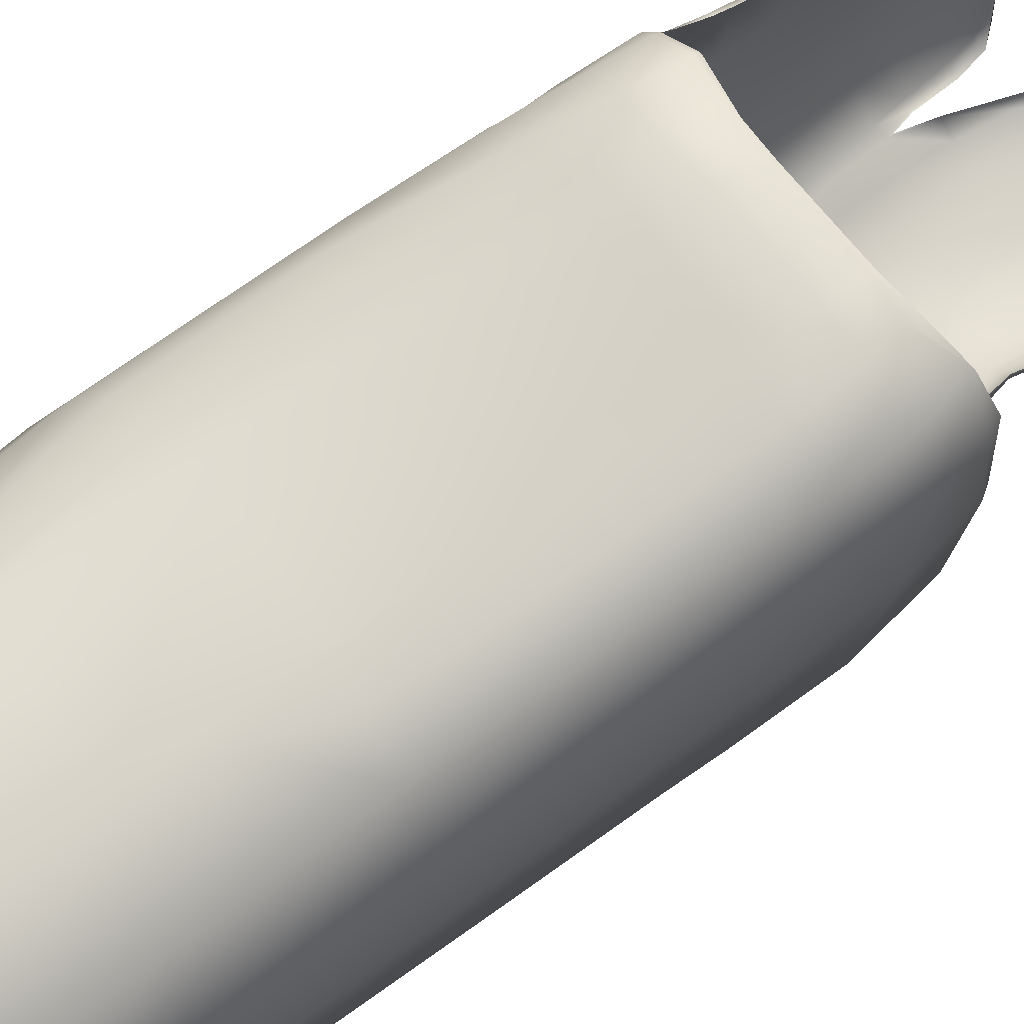
<metadata>
{"format":"obj","ext":"obj","renderer":"f3d","projection":"perspective","resolution":1024,"background":"white","views":[{"elev":73.0,"azim":54.1,"up":"+Y"}]}
</metadata>
<code>
g R_SHOULDER_Y-471-FACES
v -0.03761 0.02097 -0.1491
v -0.03333 0.02707 -0.1541
v -0.03137 0.02817 -0.1391
v -0.02727 0.03026 -0.1251
v -0.03514 0.02146 -0.1231
v 0.03286 -0.02722 -0.2151
v 0.03419 0.005683 -0.2191
v 0.03166 0.004986 -0.2331
v 0.03005 -0.02791 -0.2321
v -0.02313 0.03438 -0.1821
v -0.02568 0.03187 -0.1551
v -0.03257 0.02938 -0.1821
v 0.01096 -0.0394 -0.3002
v 0.01197 -0.0394 -0.2995
v 0.01279 -0.0378 -0.3006
v 0.01176 -0.0379 -0.3014
v 0.00887 -0.0394 -0.3017
v 0.0095 -0.0379 -0.3028
v -0.0063 -0.0401 -0.3017
v -0.00616 -0.0392 -0.303
v -0.01346 -0.0406 -0.2964
v -0.01254 -0.0412 -0.2959
v -0.02887 0.0159 -0.2862
v -0.03017 0.0156 -0.2861
v -0.03176 0.009497 -0.2891
v -0.03116 0.009497 -0.2894
v -0.0337 0.01969 -0.2401
v -0.03365 0.01829 -0.2441
v -0.03256 0.01939 -0.2441
v -0.03301 0.02009 -0.2401
v -0.03435 0.02109 -0.2341
v -0.03365 0.02189 -0.2351
v -0.02909 0.0174 -0.2831
v -0.03002 0.0168 -0.2831
v -0.03323 0.009496 -0.2831
v -0.02929 0.01809 -0.2781
v -0.03015 0.01759 -0.2781
v -0.03372 0.009795 -0.2781
v -0.03338 -0.003803 -0.2882
v -0.03252 -0.004203 -0.2897
v 0.03031 0.004786 -0.2351
v 0.02897 -0.02771 -0.2341
v -0.03458 -0.002904 -0.2831
v -0.02293 0.03095 -0.07305
v -0.02259 0.02915 -0.07205
v -0.02769 0.02275 -0.07206
v -0.02932 0.02345 -0.07306
v -0.02937 0.01859 -0.2711
v -0.03063 0.01789 -0.2721
v -0.03394 0.01019 -0.2701
v -0.03215 -0.0194 -0.2882
v -0.03006 -0.0266 -0.288
v -0.03496 -0.001306 -0.2761
v -0.03379 -0.0184 -0.2811
v -0.03108 0.01425 -0.07206
v -0.03276 0.01445 -0.07306
v -0.02999 0.01899 -0.2621
v -0.03145 0.01849 -0.2621
v -0.03375 0.01089 -0.2611
v 0.02546 -0.03431 -0.2341
v 0.0282 -0.03362 -0.2151
v -0.0348 -7.341e-06 -0.2681
v -0.03418 -0.01751 -0.2741
v -0.0247 0.03096 -0.09705
v -0.03129 0.02276 -0.09606
v -0.03153 -0.01035 -0.07206
v -0.03359 -0.01105 -0.07306
v -0.03168 0.01899 -0.2521
v -0.03279 0.01829 -0.2521
v -0.0336 0.01249 -0.2531
v -0.03422 0.000991 -0.2601
v -0.03383 -0.01641 -0.2661
v 0.0256 -0.03271 -0.2361
v -0.02865 -0.0336 -0.2861
v -0.02832 -0.0338 -0.2866
v -0.03033 -0.03241 -0.2791
v -0.0136 -0.0397 -0.2965
v -0.01882 -0.0401 -0.2861
v -0.01892 -0.0412 -0.2861
v -0.006 -0.0381 -0.3033
v -0.01288 0.03315 -0.07105
v -0.01324 0.03525 -0.07305
v 0.01008 0.03745 -0.07305
v 0.01003 0.03565 -0.07105
v 0.02572 -0.03402 -0.1921
v 0.03282 -0.02752 -0.1961
v 0.02444 -0.03422 -0.1811
v 0.03261 -0.02752 -0.1861
v -0.03476 0.01336 -0.09406
v 0.03477 0.005179 -0.2001
v 0.03483 0.004977 -0.1911
v 0.002 -0.0369 -0.3051
v 0.00238 -0.0383 -0.3052
v -0.03357 0.002489 -0.2501
v -0.03306 -0.01551 -0.2571
v -0.02603 -0.0369 -0.2841
v -0.02692 -0.037 -0.2841
v -0.02798 -0.0358 -0.2831
v -0.02763 -0.03701 -0.2791
v -0.0307 -0.03181 -0.2721
v 0.00224 -0.0396 -0.3039
v -0.0182 -0.0421 -0.2841
v -0.00662 -0.0408 -0.3004
v -0.01077 -0.0415 -0.2965
v -0.00811 -0.0415 -0.2979
v -0.00715 -0.0417 -0.2977
v -0.03873 0.01286 -0.1231
v 0.02535 0.02815 -0.07105
v 0.02637 0.02955 -0.07205
v -0.03412 -0.01174 -0.09206
v -0.02592 -0.02755 -0.07107
v -0.0261 -0.03045 -0.07207
v 0.0045 -0.0365 -0.3045
v 0.00483 -0.0383 -0.3047
v 0.00949 -0.0363 -0.303
v -0.03351 0.01789 -0.2461
v -0.03201 -0.01441 -0.2471
v -0.03024 -0.03131 -0.2651
v -0.02534 -0.03851 -0.2791
v -0.0263 -0.03851 -0.2791
v -0.02699 -0.03761 -0.2711
v -0.02248 -0.03901 -0.2741
v -0.0225 -0.03971 -0.2741
v 0.00448 -0.0397 -0.3032
v 0.00175 -0.0406 -0.302
v 0.00073 -0.0419 -0.2981
v -0.01419 -0.0428 -0.287
v 0.02105 -0.03401 -0.2411
v 0.02074 -0.03601 -0.2401
v -0.00847 -0.0433 -0.2891
v -0.03313 0.02978 -0.2291
v -0.03278 0.02938 -0.2301
v -0.03047 0.03338 -0.2301
v -0.03074 0.03368 -0.2291
v -0.03341 0.02579 -0.2311
v -0.03416 0.02558 -0.2301
v -0.01856 0.03888 -0.2091
v -0.02826 0.03548 -0.2091
v -0.03701 0.02218 -0.1891
v -0.03365 0.02978 -0.2091
v 0.01479 -0.03941 -0.2361
v 0.0157 -0.03942 -0.2281
v -0.04075 0.01197 -0.1451
v -0.03716 -0.01194 -0.1161
v -0.01579 0.03616 -0.09805
v 0.00898 0.03835 -0.08205
v 0.00417 0.03855 -0.07905
v -0.02393 -0.03045 -0.07207
v -0.02405 -0.03245 -0.07307
v 0.01184 -0.0363 -0.3016
v 0.01292 -0.0363 -0.3007
v 0.01748 -0.03852 -0.2141
v -0.03347 0.003487 -0.2421
v -0.02944 -0.03041 -0.2571
v -0.02623 -0.03741 -0.2651
v -0.0256 -0.03871 -0.2711
v -0.02505 -0.03851 -0.2711
v -0.0194 -0.04191 -0.2741
v 0.00402 -0.0406 -0.3015
v 0.02423 -0.03423 -0.1581
v 0.03265 -0.02633 -0.1581
v 0.00853 -0.0403 -0.3001
v 0.00305 -0.0419 -0.2977
v 0.03487 0.004971 -0.1631
v 0.00767 -0.0415 -0.2967
v -0.0009 -0.0435 -0.2893
v 0.01089 -0.0401 -0.299
v 0.01203 -0.0397 -0.2984
v 0.01062 -0.041 -0.2963
v 0.01205 -0.0405 -0.2961
v -0.02442 0.03749 -0.2311
v -0.02447 0.03838 -0.2301
v -0.03186 0.03278 -0.2191
v -0.03498 0.02548 -0.2181
v -0.02562 0.03818 -0.2201
v -0.02741 0.03638 -0.2131
v -0.01792 0.03958 -0.2131
v -0.01648 0.04068 -0.2201
v -0.0331 0.03078 -0.2131
v -0.03583 0.02258 -0.2121
v 0.0137 -0.03812 -0.1941
v 0.01179 -0.03782 -0.1841
v -0.03569 0.02418 -0.2091
v -0.03625 0.02128 -0.2091
v -0.03571 0.01698 -0.2191
v -0.03501 0.006183 -0.2221
v -0.03962 0.01307 -0.1761
v -0.04027 -0.01193 -0.1401
v -0.01818 0.03516 -0.1261
v -0.0175 0.03517 -0.1561
v 0.00854 0.03856 -0.09905
v 0.03168 0.01855 -0.07006
v 0.03315 0.01915 -0.07206
v 0.03239 0.02848 -0.2231
v 0.03057 0.02779 -0.2321
v 0.02687 0.03076 -0.08305
v -0.02634 -0.03094 -0.09007
v -0.02088 -0.03335 -0.07107
v -0.02238 -0.03455 -0.07207
v -0.0338 0.004786 -0.2351
v 0.01509 -0.0392 -0.2958
v 0.01624 -0.0372 -0.2969
v 0.01626 -0.036 -0.2971
v -0.03171 -0.01371 -0.2391
v 0.02882 0.02709 -0.2351
v -0.02824 -0.02931 -0.2461
v -0.02511 -0.03651 -0.2551
v -0.02406 -0.03831 -0.2671
v -0.02405 -0.03831 -0.2661
v 0.00139 -0.0435 -0.2891
v 0.00595 -0.0431 -0.2887
v -0.0148 -0.04331 -0.2751
v -0.00963 -0.04401 -0.2751
v 0.01218 -0.0417 -0.2877
v 0.01013 -0.0424 -0.288
v 0.01402 -0.03471 -0.2491
v 0.01458 -0.03601 -0.2501
v 0.0141 -0.0397 -0.2959
v 0.01785 -0.0388 -0.2865
v 0.01605 -0.0399 -0.2869
v -0.01392 0.04048 -0.2291
v -0.01402 0.04068 -0.2291
v -0.03631 0.01338 -0.2131
v -0.03663 0.01178 -0.2101
v 0.0126 -0.03881 -0.2491
v -0.01485 0.03697 -0.1811
v -0.03975 -0.01193 -0.1631
v 0.0083 0.03766 -0.1261
v 0.00826 0.03707 -0.1561
v -0.02849 -0.03024 -0.1101
v 0.00846 -0.04081 -0.2361
v 0.00874 -0.04062 -0.2301
v 0.02581 0.03136 -0.09805
v 0.03456 0.001852 -0.07006
v 0.03635 0.002053 -0.07106
v 0.00526 -0.04121 -0.2371
v 0.00537 -0.04062 -0.2281
v -0.02455 -0.03244 -0.09007
v -0.01666 -0.03545 -0.07107
v -0.01811 -0.03745 -0.07207
v -0.00822 -0.03945 -0.07107
v -0.00865 -0.04155 -0.07207
v 0.01536 -0.03835 -0.07107
v 0.01606 -0.04035 -0.07207
v -0.03348 -0.01152 -0.2201
v -0.03223 -0.01241 -0.2321
v 0.01168 -0.03962 -0.2141
v 0.01976 -0.0369 -0.2863
v 0.00875 -0.03972 -0.2141
v 0.01982 -0.0351 -0.2865
v -0.02296 -0.03631 -0.2461
v -0.02318 -0.03721 -0.2551
v -0.01963 -0.04081 -0.2651
v -0.00263 -0.04421 -0.2761
v -0.01042 0.04068 -0.2081
v -0.03669 -0.01332 -0.1941
v 0.02558 -0.03363 -0.1371
v 0.03262 -0.02543 -0.1361
v 0.00889 0.03857 -0.1801
v -0.03025 -0.02993 -0.1391
v 0.03492 0.004567 -0.1401
v 0.02519 0.03206 -0.1211
v 0.0122 0.03677 -0.1401
v 0.01614 0.03657 -0.1541
v -0.02645 -0.03154 -0.1111
v 0.0342 0.01965 -0.08306
v 0.02701 -0.03115 -0.07007
v 0.02875 -0.03225 -0.07207
v -0.02262 -0.03424 -0.09007
v -0.02788 -0.02861 -0.2371
v -0.0205 -0.03721 -0.2461
v -0.01949 -0.03991 -0.2561
v -0.00048 -0.04421 -0.2761
v 0.0038 -0.04391 -0.2761
v -0.01453 -0.04261 -0.2651
v -0.00982 -0.04351 -0.2651
v 0.01216 -0.03763 -0.1591
v 0.00994 -0.04241 -0.2751
v 0.00792 -0.04301 -0.2751
v 0.01516 -0.03921 -0.2741
v 0.01353 -0.04051 -0.2741
v -0.00985 0.04138 -0.2121
v -0.00864 0.04248 -0.2211
v 0.0096 0.04198 -0.2081
v 0.01738 0.03817 -0.1781
v -0.02951 -0.02993 -0.1611
v 0.02566 0.03337 -0.1541
v -0.02817 -0.03093 -0.1391
v -0.02477 -0.03314 -0.1111
v 0.03193 -0.02305 -0.07007
v 0.03381 -0.02345 -0.07207
v 0.03372 0.01896 -0.09606
v 0.03745 0.002055 -0.08306
v -0.0183 -0.03694 -0.09007
v 0.03315 0.02778 -0.2101
v 0.03322 0.02738 -0.2031
v -0.00886 -0.04054 -0.09107
v 0.01365 -0.04084 -0.08307
v -0.03057 -0.02452 -0.2181
v -0.0287 -0.02682 -0.2291
v 0.01722 -0.03691 -0.2731
v 0.01745 -0.03491 -0.2731
v -0.02056 -0.03631 -0.2351
v -0.01779 -0.03921 -0.2471
v 0.0273 0.03908 -0.2221
v 0.02473 0.03749 -0.2331
v -0.01472 -0.04191 -0.2571
v -0.00959 -0.04281 -0.2571
v -0.00298 -0.04391 -0.2661
v -0.00755 0.04128 -0.2291
v -0.00765 0.04178 -0.2281
v 0.00972 0.04248 -0.2131
v 0.00996 0.04338 -0.2221
v -0.03185 -0.02342 -0.2111
v 0.02429 0.03729 -0.2331
v 0.01809 0.04128 -0.2061
v -0.02676 -0.03092 -0.1871
v -0.02095 -0.03452 -0.2141
v 0.02641 0.03527 -0.1771
v -0.02732 -0.03093 -0.1611
v -0.02669 -0.03223 -0.1401
v 0.03259 0.01986 -0.1191
v -0.0201 -0.03584 -0.1121
v -0.00985 -0.03904 -0.1141
v 0.0069 -0.04121 -0.2491
v 0.03663 0.002457 -0.09406
v 0.02741 -0.03345 -0.08207
v 0.00391 -0.04171 -0.2491
v 0.0147 -0.03924 -0.09307
v -0.02076 -0.03542 -0.2281
v -0.0178 -0.03721 -0.2341
v -0.01396 -0.04081 -0.2471
v -0.00883 -0.04191 -0.2481
v -0.00072 -0.04391 -0.2661
v 0.00377 -0.04331 -0.2661
v -0.0006 -0.04311 -0.2591
v 0.00784 -0.04211 -0.2651
v 0.00651 -0.04241 -0.2651
v 0.0118 -0.03971 -0.2641
v 0.01055 -0.04061 -0.2651
v 0.00951 0.04158 -0.2301
v 0.00967 0.04228 -0.2291
v 0.01817 0.04198 -0.2111
v 0.01826 0.04268 -0.2211
v 0.02728 0.03838 -0.2051
v -0.02415 -0.03222 -0.1861
v -0.01991 -0.03472 -0.2131
v -0.02541 -0.03273 -0.1621
v 0.0325 0.02237 -0.1491
v -0.02168 -0.03513 -0.1401
v -0.0105 -0.03813 -0.1411
v -0.00575 -0.04012 -0.2281
v -0.00597 -0.03922 -0.2141
v 0.03526 0.003662 -0.1171
v 0.01435 -0.03834 -0.1161
v 0.03402 -0.02385 -0.08207
v 0.02717 -0.03224 -0.09307
v -0.01789 -0.03652 -0.2271
v 0.0139 -0.03761 -0.2641
v -0.00691 -0.04061 -0.2351
v 0.01403 -0.03541 -0.2641
v -0.01586 -0.03831 -0.2351
v 0.00206 -0.04281 -0.2591
v 0.00636 -0.04211 -0.2611
v 0.00729 -0.04151 -0.2591
v 0.00703 -0.04171 -0.2611
v 0.01081 -0.03971 -0.2581
v 0.00968 -0.04031 -0.2581
v 0.02606 -0.03224 -0.1151
v 0.03245 -0.02394 -0.1141
v 0.01677 0.04109 -0.2311
v 0.01714 0.04158 -0.2291
v 0.02745 0.03868 -0.2101
v -0.02218 -0.03382 -0.1871
v -0.01771 -0.03602 -0.2131
v 0.03276 0.02457 -0.1731
v -0.02091 -0.03473 -0.1621
v -0.01116 -0.03693 -0.1621
v 0.01223 -0.03833 -0.1391
v 0.03353 -0.02254 -0.09307
v -0.01553 -0.03782 -0.2271
v 0.01262 -0.03781 -0.2581
v 0.0127 -0.03561 -0.2581
v -0.01296 -0.03941 -0.2351
v 0.01084 -0.03961 -0.2541
v -0.01805 -0.03542 -0.1871
v -0.00927 -0.03722 -0.1861
v -0.01391 -0.03742 -0.2131
v -0.01235 -0.03882 -0.2271
f 2 1 3
f 3 1 4
f 5 4 1
f 7 6 8
f 9 8 6
f 11 10 2
f 12 2 10
f 14 13 15
f 16 15 13
f 13 17 16
f 18 16 17
f 20 19 21
f 22 21 19
f 24 23 25
f 26 25 23
f 28 27 29
f 30 29 27
f 27 31 30
f 32 30 31
f 23 24 33
f 34 33 24
f 25 35 24
f 34 24 35
f 33 34 36
f 37 36 34
f 35 38 34
f 37 34 38
f 25 26 39
f 40 39 26
f 41 8 42
f 9 42 8
f 25 39 35
f 43 35 39
f 45 44 46
f 47 46 44
f 36 37 48
f 49 48 37
f 38 50 37
f 49 37 50
f 39 40 51
f 52 51 40
f 35 43 38
f 53 38 43
f 39 51 43
f 54 43 51
f 46 47 55
f 56 55 47
f 48 49 57
f 58 57 49
f 50 59 49
f 58 49 59
f 61 60 6
f 9 6 60
f 38 53 50
f 62 50 53
f 43 54 53
f 63 53 54
f 44 64 47
f 65 47 64
f 55 56 66
f 67 66 56
f 57 58 68
f 69 68 58
f 59 70 58
f 69 58 70
f 50 62 59
f 71 59 62
f 53 63 62
f 72 62 63
f 73 42 60
f 9 60 42
f 51 52 74
f 75 74 52
f 51 74 54
f 76 54 74
f 77 21 78
f 79 78 21
f 77 80 21
f 20 21 80
f 45 81 44
f 82 44 81
f 84 83 81
f 82 81 83
f 64 4 65
f 5 65 4
f 85 61 86
f 6 86 61
f 87 85 88
f 86 88 85
f 47 65 56
f 89 56 65
f 90 86 7
f 6 7 86
f 91 88 90
f 86 90 88
f 80 92 20
f 93 20 92
f 59 71 70
f 94 70 71
f 62 72 71
f 95 71 72
f 52 96 75
f 97 75 96
f 74 75 98
f 97 98 75
f 74 98 76
f 99 76 98
f 54 76 63
f 100 63 76
f 20 93 19
f 101 19 93
f 21 22 79
f 102 79 22
f 19 103 22
f 104 22 103
f 106 105 103
f 104 103 105
f 11 2 4
f 3 4 2
f 65 5 89
f 107 89 5
f 84 108 83
f 109 83 108
f 56 89 67
f 110 67 89
f 66 67 111
f 112 111 67
f 92 113 93
f 114 93 113
f 113 115 114
f 18 114 115
f 68 69 29
f 28 29 69
f 28 69 116
f 28 116 70
f 69 70 116
f 71 95 94
f 117 94 95
f 63 100 72
f 118 72 100
f 96 119 97
f 120 97 119
f 98 97 99
f 120 99 97
f 76 99 100
f 121 100 99
f 78 79 122
f 123 122 79
f 93 114 101
f 124 101 114
f 114 18 124
f 17 124 18
f 19 101 103
f 125 103 101
f 103 125 106
f 126 106 125
f 22 104 102
f 127 102 104
f 128 73 129
f 60 129 73
f 104 105 127
f 130 127 105
f 105 106 130
f 132 131 133
f 134 133 131
f 132 135 131
f 136 131 135
f 32 31 135
f 136 135 31
f 10 137 12
f 138 12 137
f 12 138 139
f 140 139 138
f 2 12 1
f 139 1 12
f 141 129 142
f 60 142 129
f 5 1 107
f 143 107 1
f 89 107 110
f 144 110 107
f 44 82 64
f 145 64 82
f 146 82 147
f 146 147 83
f 82 83 147
f 111 112 148
f 149 148 112
f 115 150 18
f 16 18 150
f 150 151 16
f 15 16 151
f 152 142 61
f 60 61 142
f 70 94 28
f 153 28 94
f 72 118 95
f 154 95 118
f 100 121 118
f 155 118 121
f 99 120 121
f 156 121 120
f 119 157 120
f 156 120 157
f 79 102 123
f 158 123 102
f 101 124 125
f 159 125 124
f 160 87 161
f 88 161 87
f 124 17 159
f 162 159 17
f 125 159 126
f 163 126 159
f 164 161 91
f 88 91 161
f 159 162 163
f 165 163 162
f 106 126 130
f 166 130 126
f 17 13 162
f 167 162 13
f 13 14 167
f 168 167 14
f 162 167 165
f 169 165 167
f 167 168 169
f 170 169 168
f 133 134 171
f 172 171 134
f 174 173 131
f 134 131 173
f 173 175 134
f 172 134 175
f 138 137 176
f 177 176 137
f 176 177 175
f 178 175 177
f 138 176 140
f 179 140 176
f 176 175 179
f 173 179 175
f 173 174 179
f 180 179 174
f 181 152 85
f 61 85 152
f 182 181 87
f 85 87 181
f 179 180 140
f 183 140 180
f 183 180 184
f 131 136 174
f 185 174 136
f 31 186 136
f 185 136 186
f 1 139 143
f 187 143 139
f 140 183 139
f 184 139 183
f 107 143 144
f 188 144 143
f 64 145 4
f 189 4 145
f 4 189 11
f 190 11 189
f 82 146 145
f 191 145 146
f 108 192 109
f 193 109 192
f 194 7 195
f 8 195 7
f 83 109 146
f 196 146 109
f 67 110 112
f 197 112 110
f 148 149 198
f 199 198 149
f 31 27 186
f 200 186 27
f 28 153 27
f 200 27 153
f 14 15 201
f 202 201 15
f 151 203 15
f 202 15 203
f 94 117 153
f 204 153 117
f 205 195 41
f 8 41 195
f 95 154 117
f 206 117 154
f 118 155 154
f 207 154 155
f 157 208 156
f 209 156 208
f 122 123 208
f 209 208 123
f 121 156 155
f 209 155 156
f 126 163 166
f 210 166 163
f 163 165 210
f 211 210 165
f 102 127 158
f 212 158 127
f 127 130 212
f 213 212 130
f 170 214 169
f 215 169 214
f 169 215 165
f 211 165 215
f 216 128 217
f 129 217 128
f 201 218 14
f 168 14 218
f 168 218 170
f 201 219 218
f 220 218 219
f 218 220 170
f 214 170 220
f 171 172 221
f 222 221 172
f 175 178 172
f 222 172 178
f 174 185 180
f 223 180 185
f 180 223 184
f 224 184 223
f 225 217 141
f 129 141 217
f 139 184 187
f 224 187 184
f 223 185 224
f 185 186 224
f 11 190 10
f 226 10 190
f 143 187 188
f 227 188 187
f 145 191 189
f 228 189 191
f 189 228 190
f 229 190 228
f 110 144 197
f 230 197 144
f 231 141 232
f 142 232 141
f 146 196 191
f 233 191 196
f 192 234 193
f 235 193 234
f 236 231 237
f 232 237 231
f 112 197 149
f 238 149 197
f 198 199 239
f 240 239 199
f 239 240 241
f 242 241 240
f 241 242 243
f 244 243 242
f 186 200 245
f 246 245 200
f 247 232 152
f 142 152 232
f 153 204 200
f 246 200 204
f 201 202 219
f 248 219 202
f 249 237 247
f 232 247 237
f 203 250 202
f 248 202 250
f 154 207 206
f 251 206 207
f 155 209 207
f 252 207 209
f 123 158 209
f 253 209 158
f 130 166 213
f 254 213 166
f 10 226 137
f 255 137 226
f 187 224 227
f 256 227 224
f 186 245 224
f 256 224 245
f 257 160 258
f 161 258 160
f 190 229 226
f 259 226 229
f 144 188 230
f 260 230 188
f 261 258 164
f 161 164 258
f 191 233 228
f 262 228 233
f 228 263 229
f 264 229 263
f 197 230 238
f 265 238 230
f 109 193 196
f 266 196 193
f 243 244 267
f 268 267 244
f 149 238 199
f 269 199 238
f 117 206 204
f 270 204 206
f 207 252 251
f 271 251 252
f 209 253 252
f 272 252 253
f 166 210 254
f 273 254 210
f 210 211 273
f 274 273 211
f 158 212 253
f 275 253 212
f 212 213 275
f 276 275 213
f 277 182 160
f 87 160 182
f 214 278 215
f 279 215 278
f 215 279 211
f 274 211 279
f 219 280 220
f 281 220 280
f 220 281 214
f 278 214 281
f 247 152 181
f 137 255 177
f 282 177 255
f 177 282 178
f 283 178 282
f 249 247 182
f 181 182 247
f 226 259 255
f 284 255 259
f 229 264 259
f 285 259 264
f 188 227 260
f 286 260 227
f 228 262 263
f 287 263 262
f 264 263 287
f 230 260 265
f 288 265 260
f 238 265 269
f 289 269 265
f 234 290 235
f 291 235 290
f 267 268 290
f 291 290 268
f 196 266 233
f 292 233 266
f 193 235 266
f 293 266 235
f 199 269 240
f 294 240 269
f 295 90 194
f 7 194 90
f 296 91 295
f 90 295 91
f 240 294 242
f 297 242 294
f 244 242 298
f 245 246 299
f 300 299 246
f 204 270 246
f 300 246 270
f 219 248 280
f 301 280 248
f 250 302 248
f 301 248 302
f 206 251 270
f 303 270 251
f 252 272 271
f 304 271 272
f 305 194 306
f 195 306 194
f 253 275 272
f 307 272 275
f 275 276 307
f 308 307 276
f 213 254 276
f 309 276 254
f 221 222 310
f 311 310 222
f 178 283 222
f 311 222 283
f 255 284 282
f 312 282 284
f 282 312 283
f 313 283 312
f 256 245 314
f 299 314 245
f 315 306 205
f 195 205 306
f 259 285 284
f 316 284 285
f 227 256 286
f 317 286 256
f 256 314 317
f 318 317 314
f 314 299 318
f 264 287 285
f 319 285 287
f 260 286 288
f 320 288 286
f 265 288 289
f 321 289 288
f 233 292 262
f 322 262 292
f 269 289 294
f 323 294 289
f 294 323 297
f 324 297 323
f 325 225 231
f 141 231 225
f 266 293 292
f 326 292 293
f 244 298 268
f 327 268 298
f 328 325 236
f 231 236 325
f 242 297 298
f 329 298 297
f 270 303 300
f 330 300 303
f 299 300 318
f 330 318 300
f 251 271 303
f 331 303 271
f 272 307 304
f 332 304 307
f 307 308 332
f 333 332 308
f 254 273 309
f 334 309 273
f 273 274 334
f 335 334 274
f 276 309 308
f 336 308 309
f 278 337 279
f 338 279 337
f 279 338 274
f 335 274 338
f 280 339 281
f 340 281 339
f 281 340 278
f 337 278 340
f 310 311 341
f 342 341 311
f 283 313 311
f 342 311 313
f 284 316 312
f 343 312 316
f 312 343 313
f 344 313 343
f 285 319 316
f 345 316 319
f 317 318 346
f 347 346 318
f 286 317 320
f 346 320 317
f 288 320 321
f 348 321 320
f 262 322 287
f 349 287 322
f 289 321 323
f 350 323 321
f 323 350 324
f 351 324 350
f 353 352 249
f 237 249 352
f 292 326 322
f 354 322 326
f 297 324 329
f 355 329 324
f 235 291 293
f 356 293 291
f 268 327 291
f 356 291 327
f 298 329 327
f 357 327 329
f 303 331 330
f 358 330 331
f 318 330 347
f 358 347 330
f 280 301 339
f 359 339 301
f 360 236 352
f 237 352 236
f 302 361 301
f 359 301 361
f 271 304 331
f 362 331 304
f 308 336 333
f 328 333 336
f 309 334 336
f 363 336 334
f 334 335 363
f 364 363 335
f 363 364 365
f 335 338 364
f 366 364 338
f 338 337 366
f 365 366 337
f 364 366 365
f 339 367 340
f 368 340 367
f 340 368 337
f 365 337 368
f 369 257 370
f 258 370 257
f 341 342 371
f 372 371 342
f 313 344 342
f 372 342 344
f 354 370 261
f 258 261 370
f 316 345 343
f 373 343 345
f 343 373 344
f 305 344 373
f 320 346 348
f 374 348 346
f 346 347 374
f 375 374 347
f 287 349 319
f 376 319 349
f 321 348 350
f 377 350 348
f 350 377 351
f 378 351 377
f 322 354 349
f 261 349 354
f 324 351 355
f 379 355 351
f 329 355 357
f 369 357 355
f 327 357 356
f 380 356 357
f 293 356 326
f 380 326 356
f 347 358 375
f 381 375 358
f 331 362 358
f 381 358 362
f 379 277 257
f 160 257 277
f 339 359 367
f 382 367 359
f 361 383 359
f 382 359 383
f 304 332 362
f 384 362 332
f 332 333 384
f 360 384 333
f 336 363 328
f 325 328 363
f 363 365 325
f 225 325 365
f 368 385 365
f 225 365 385
f 368 367 385
f 225 385 367
f 344 305 372
f 306 372 305
f 371 372 315
f 306 315 372
f 319 376 345
f 296 345 376
f 348 374 377
f 386 377 374
f 377 386 378
f 387 378 386
f 378 387 277
f 182 277 387
f 374 375 386
f 388 386 375
f 386 388 387
f 353 387 388
f 349 261 376
f 164 376 261
f 351 378 379
f 277 379 378
f 355 379 369
f 257 369 379
f 326 380 354
f 370 354 380
f 357 369 380
f 370 380 369
f 362 384 381
f 389 381 384
f 384 360 389
f 352 389 360
f 375 381 388
f 389 388 381
f 388 389 353
f 352 353 389
f 387 353 182
f 249 182 353
f 367 382 225
f 217 225 382
f 383 216 382
f 217 382 216
f 376 164 296
f 91 296 164
f 333 328 360
f 236 360 328
f 345 296 373
f 295 373 296
f 373 295 305
f 194 305 295

</code>
